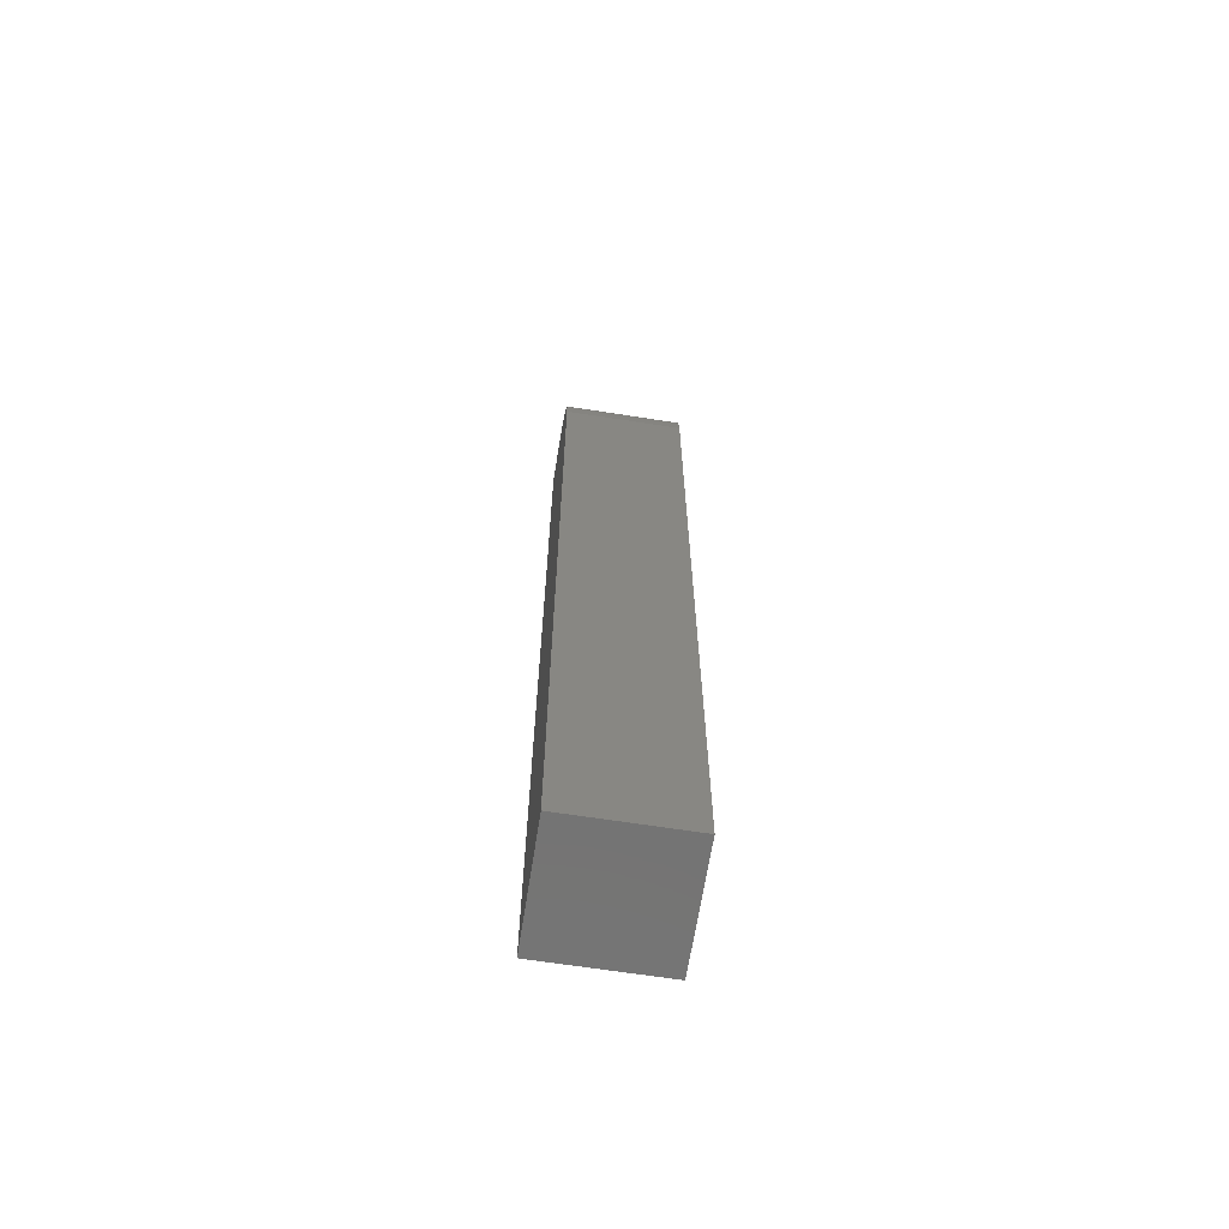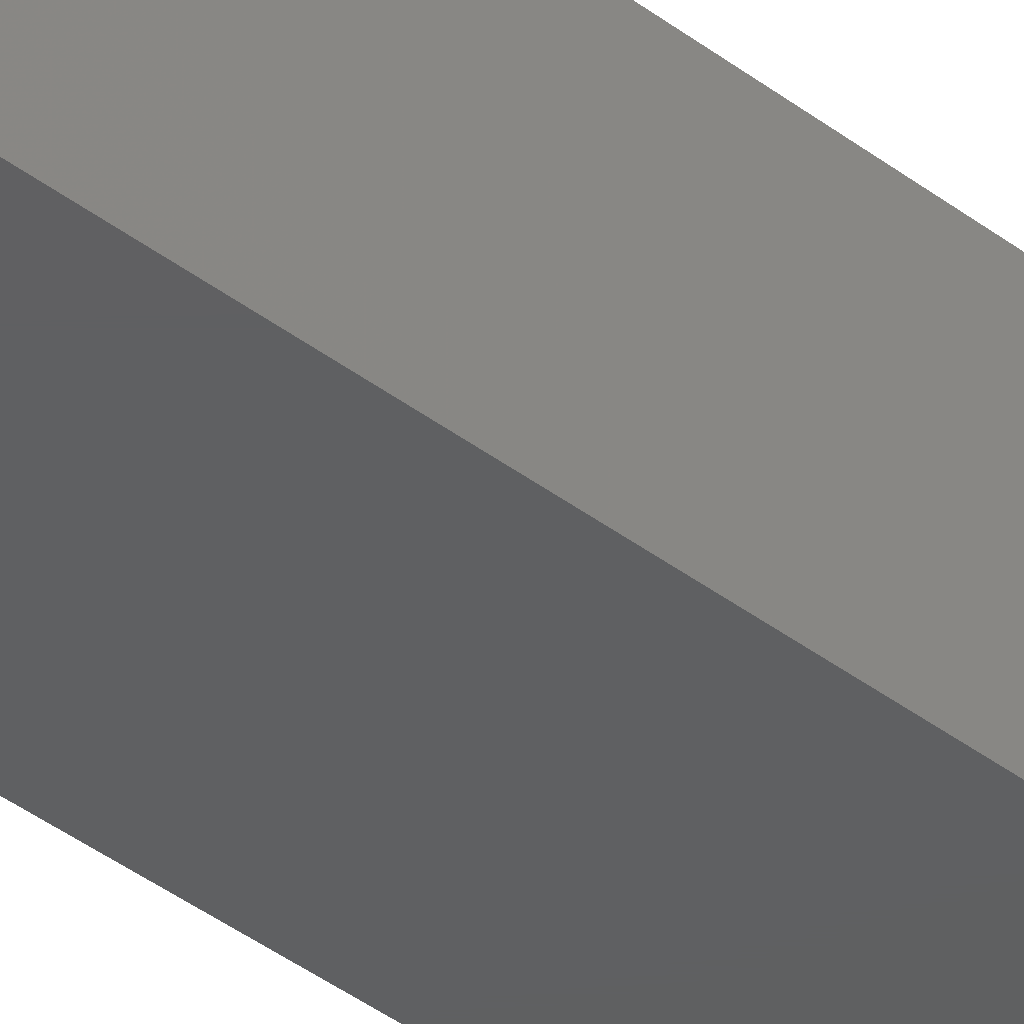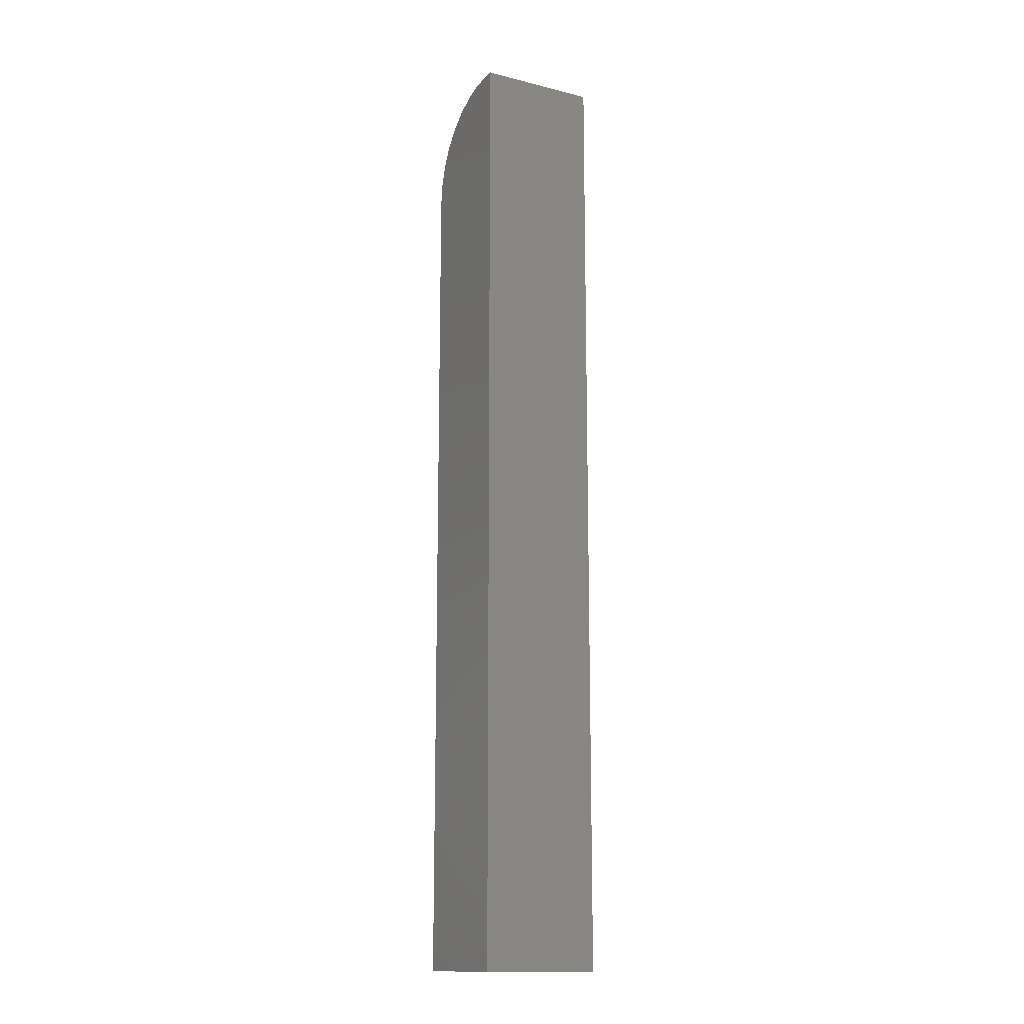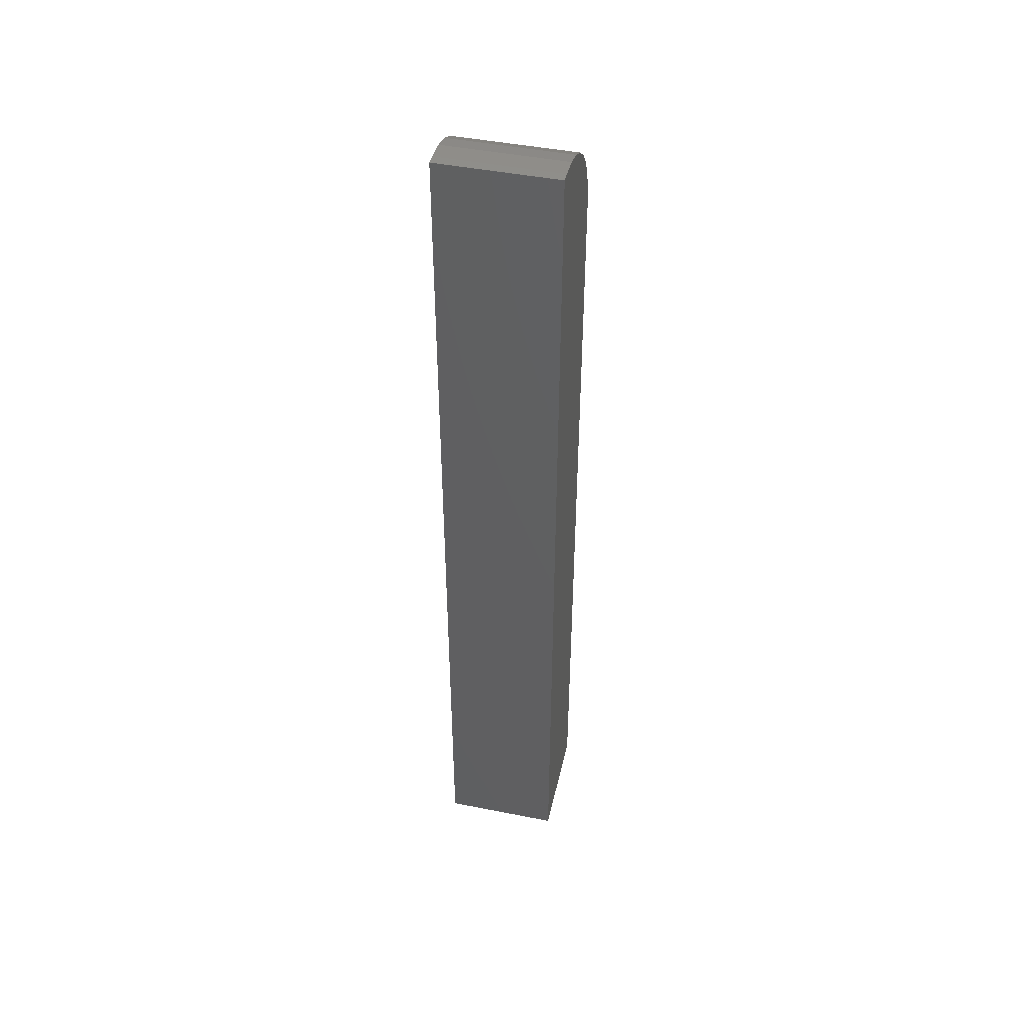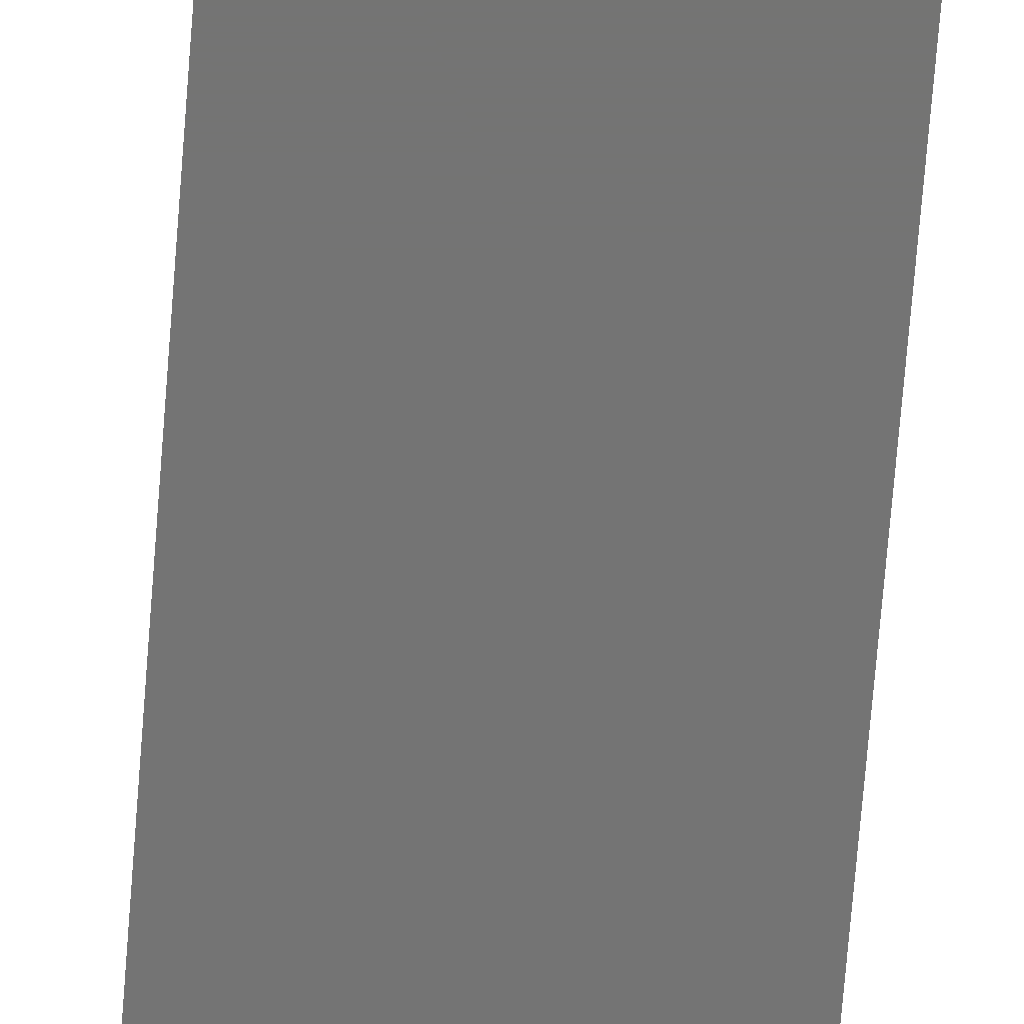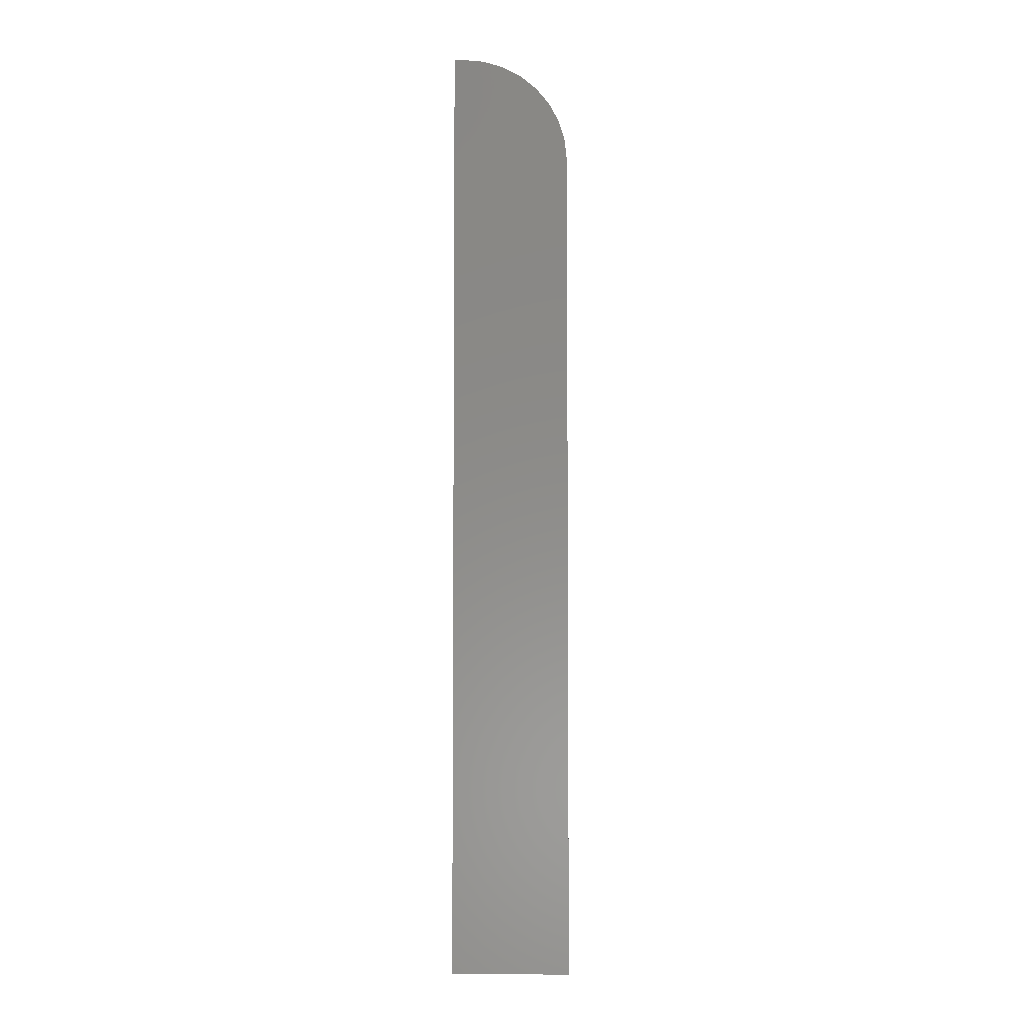
<metadata>
{"format":"stl","ext":"stl","renderer":"f3d","projection":"perspective","resolution":1024,"background":"white","views":[{"elev":-66.0,"azim":171.1,"up":"+Y"},{"elev":-40.0,"azim":-133.3,"up":"+Z"},{"elev":-14.3,"azim":-28.5,"up":"+Y"},{"elev":45.8,"azim":12.8,"up":"+Y"},{"elev":-66.3,"azim":175.6,"up":"+Z"},{"elev":-4.5,"azim":91.5,"up":"+Y"}]}
</metadata>
<code>
# stl→obj: 24 verts, 44 faces
v -0.09359 7.053e-18 0.0861
v -0.09359 7.507e-18 0.09359
v -0.0001645 1.224e-17 0.0861
v -0.0001645 1.269e-17 0.09359
v -0.09359 -0.001651 0.06934
v -0.09359 -0.08594 0.0001645
v -0.09359 -0.75 0.0001645
v -0.09359 -0.75 0.09359
v -0.09359 -0.006542 0.05322
v -0.09359 -0.01448 0.03836
v -0.09359 -0.02517 0.02533
v -0.09359 -0.03819 0.01465
v -0.09359 -0.05305 0.006706
v -0.09359 -0.06917 0.001816
v -0.0001645 -0.08594 0.0001645
v -0.0001645 -0.06917 0.001816
v -0.0001645 -0.05305 0.006706
v -0.0001645 -0.03819 0.01465
v -0.0001645 -0.02517 0.02533
v -0.0001645 -0.01448 0.03836
v -0.0001645 -0.006542 0.05322
v -0.0001645 -0.001651 0.06934
v -0.0001645 -0.75 0.09359
v -0.0001645 -0.75 0.0001645
f 1 2 3
f 3 2 4
f 1 5 2
f 6 7 8
f 6 8 2
f 6 2 5
f 6 5 9
f 6 9 10
f 6 10 11
f 6 11 12
f 6 12 13
f 6 13 14
f 15 16 17
f 15 17 18
f 15 18 19
f 15 19 20
f 15 20 21
f 15 21 22
f 15 22 3
f 15 3 4
f 15 4 23
f 15 23 24
f 6 15 7
f 7 15 24
f 1 3 5
f 5 3 22
f 5 22 9
f 9 22 21
f 9 21 10
f 10 21 20
f 10 20 11
f 11 20 19
f 11 19 12
f 12 19 18
f 12 18 13
f 13 18 17
f 13 17 14
f 14 17 16
f 14 16 6
f 6 16 15
f 7 24 8
f 8 24 23
f 4 2 23
f 23 2 8

</code>
